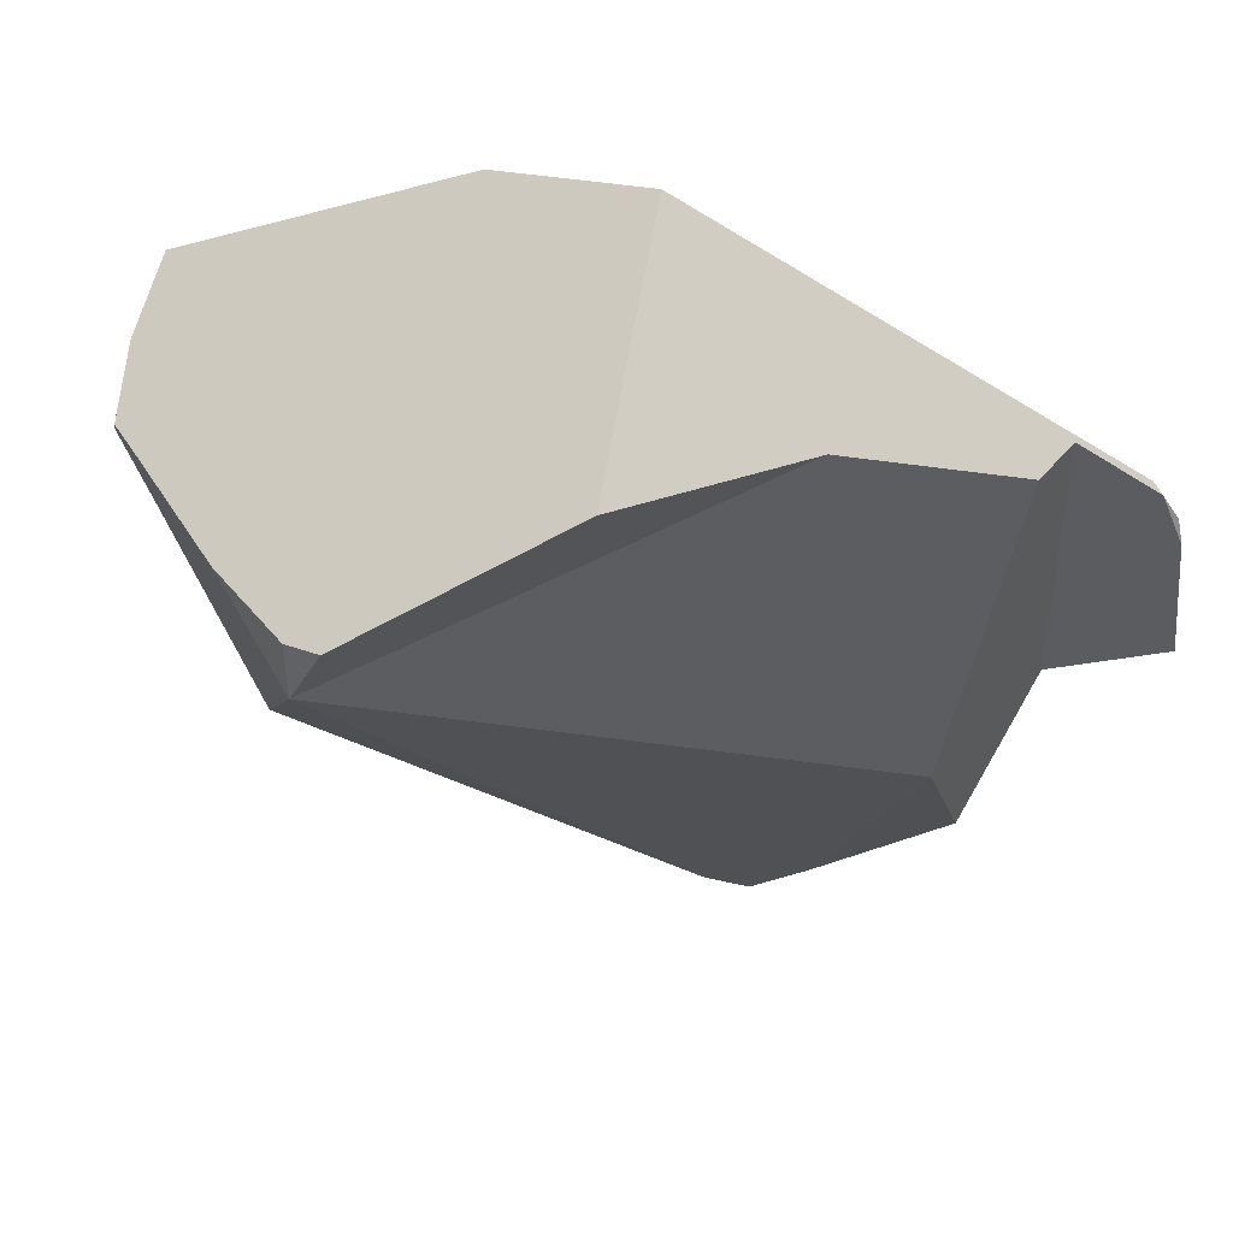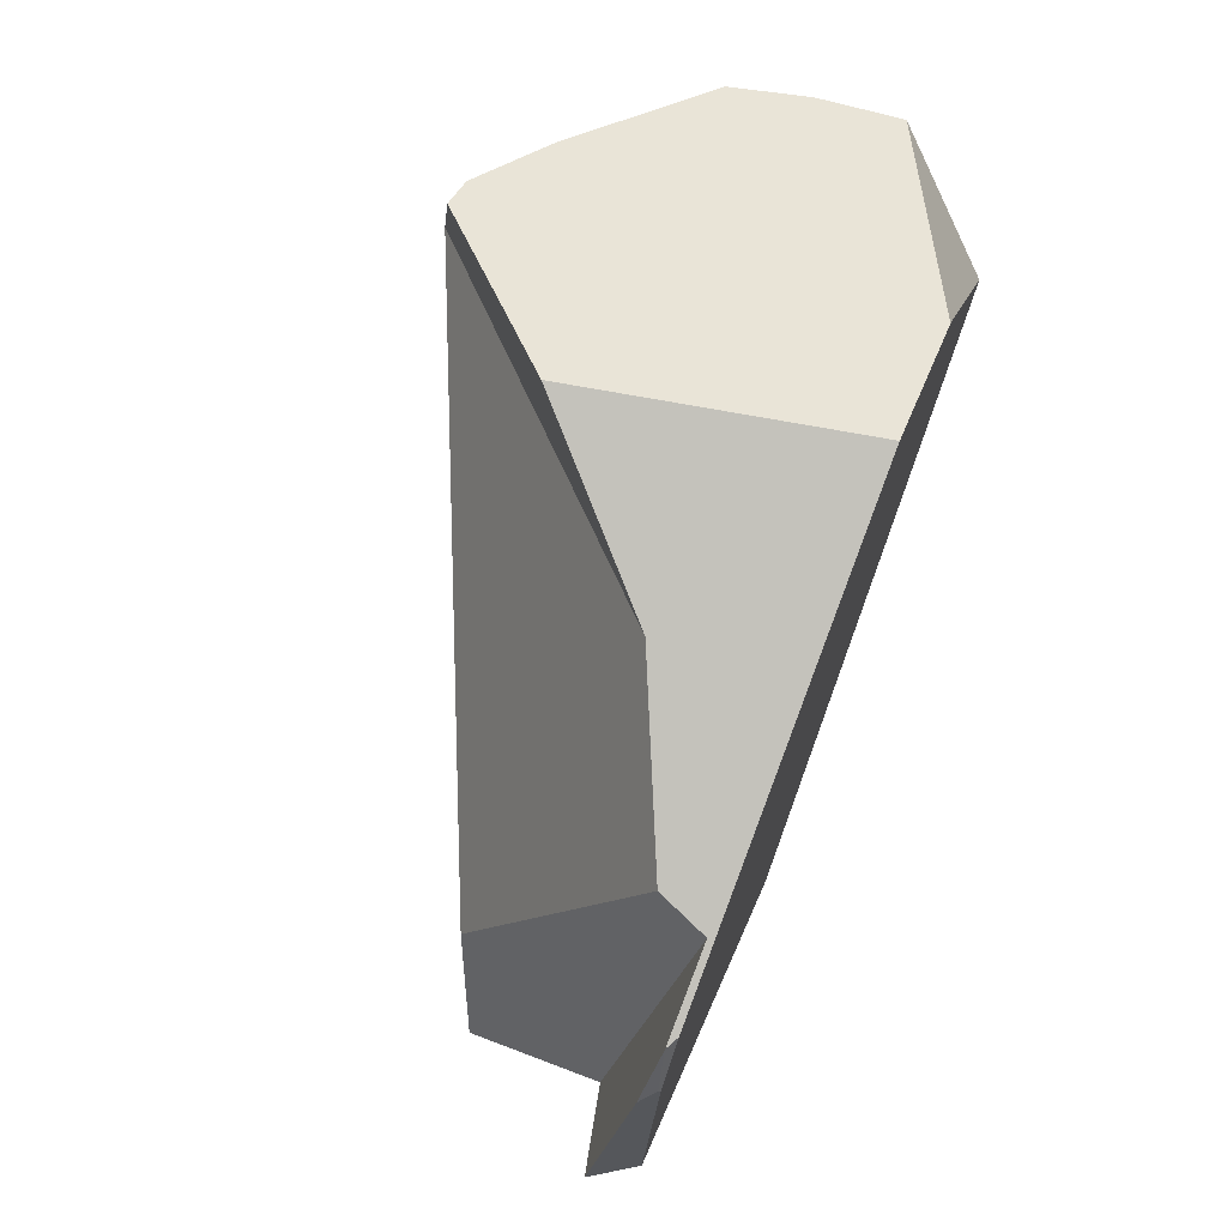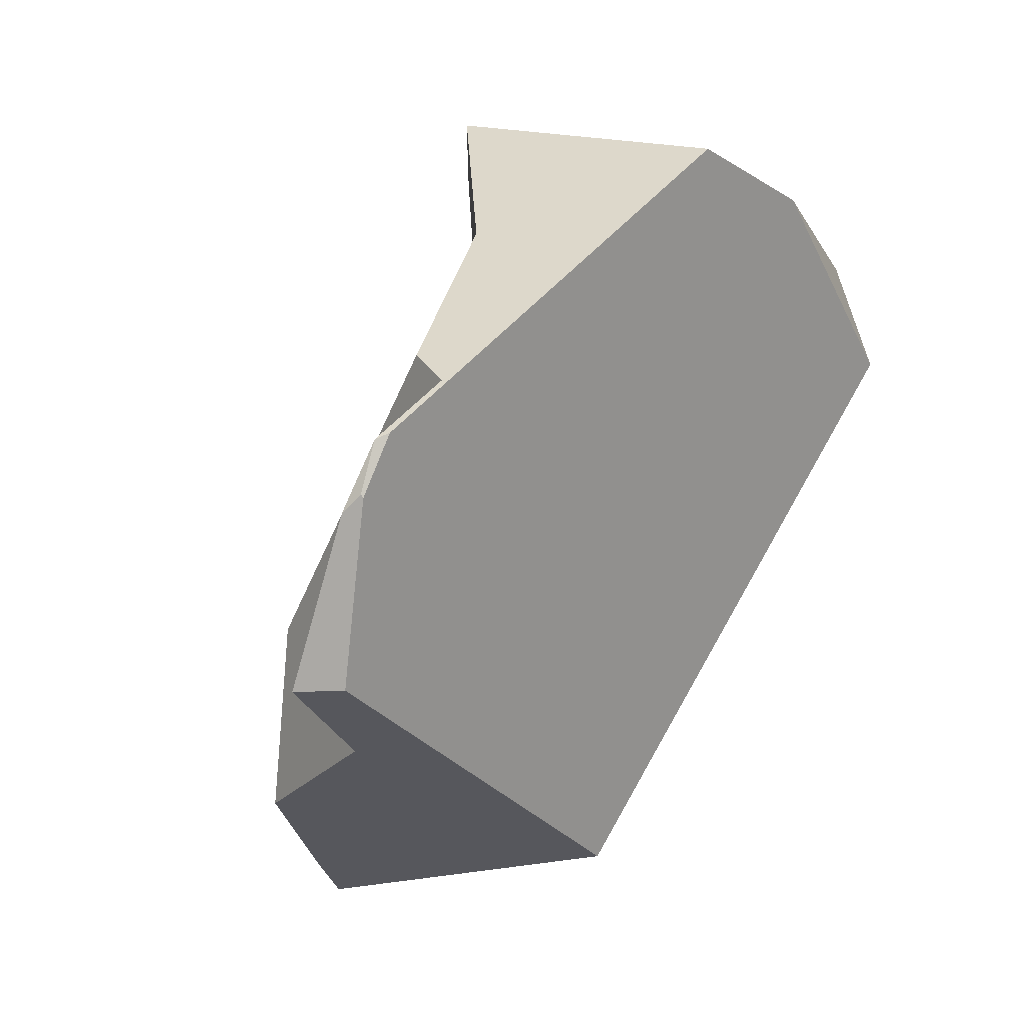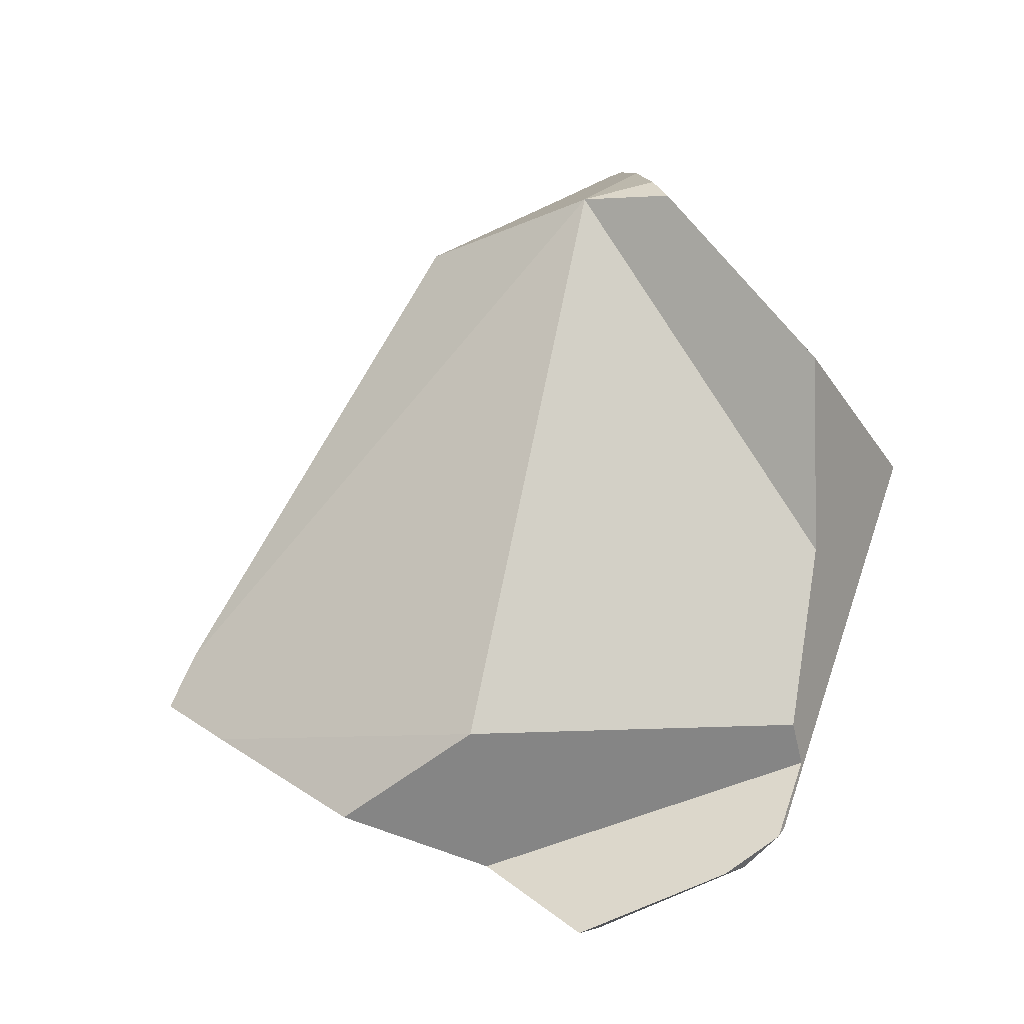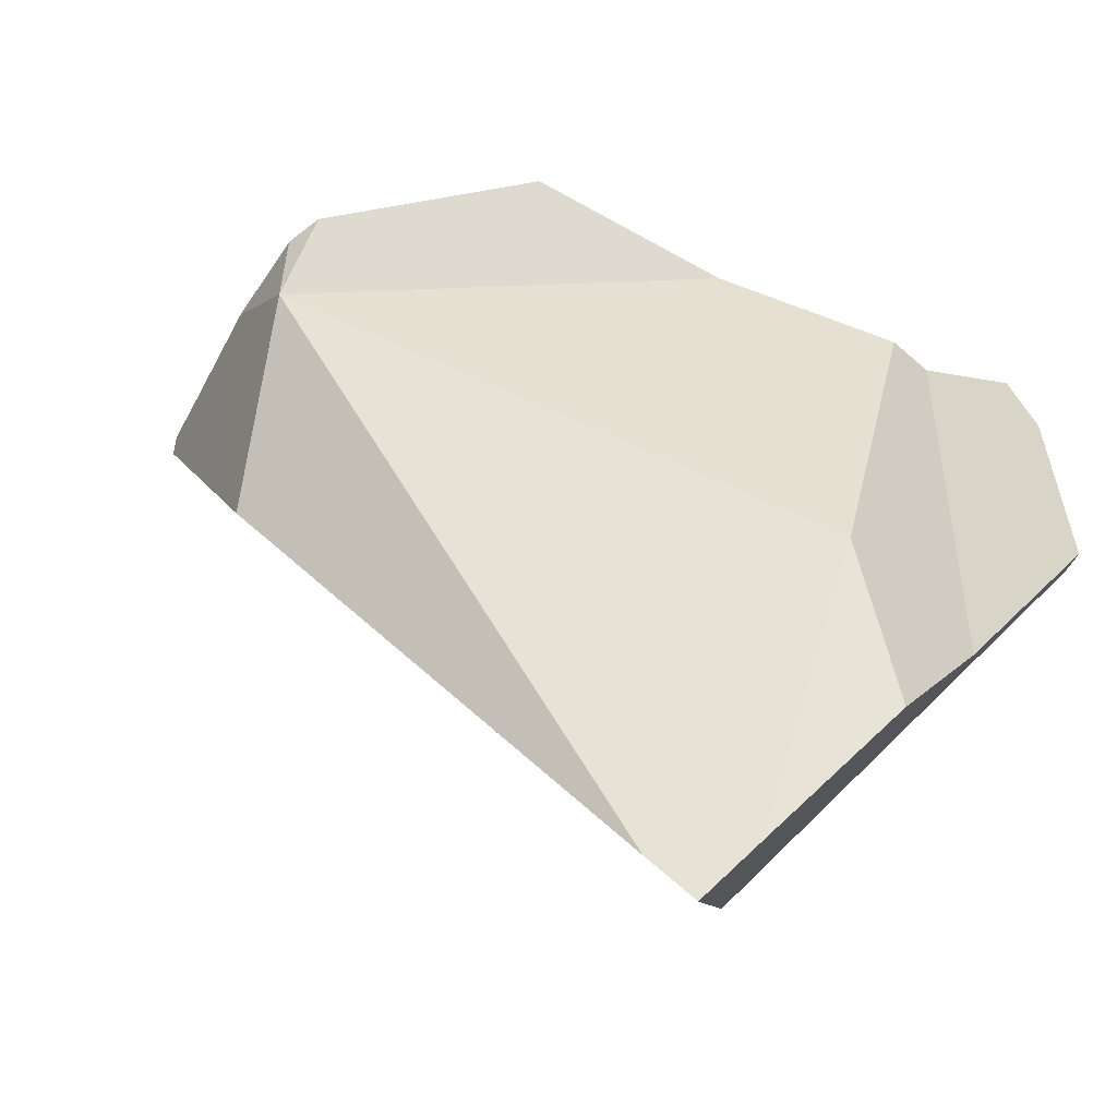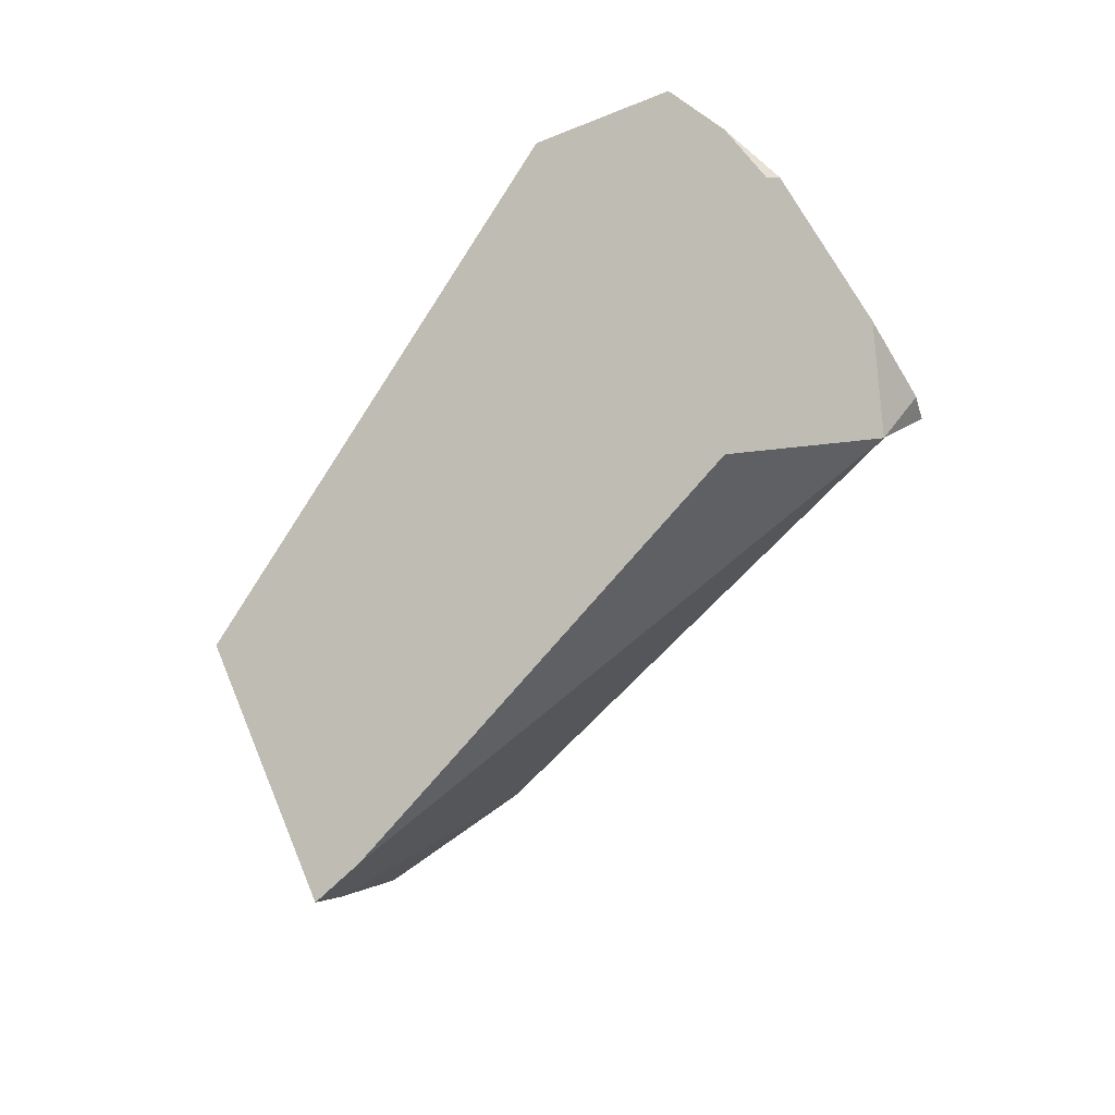
<metadata>
{"format":"obj","ext":"obj","renderer":"f3d","projection":"perspective","resolution":1024,"background":"white","views":[{"elev":71.7,"azim":116.8,"up":"+Y"},{"elev":66.1,"azim":-153.1,"up":"+Y"},{"elev":16.7,"azim":-132.9,"up":"+Y"},{"elev":-46.1,"azim":118.7,"up":"+Z"},{"elev":-26.2,"azim":122.0,"up":"+Y"},{"elev":35.8,"azim":46.6,"up":"+Z"}]}
</metadata>
<code>
v 1.555 0.4326 0.73
v 1.528 0.2405 0.7859
v 1.418 -0.1068 0.4441
v 1.528 0.2405 0.7859
v 1.555 0.4326 0.73
v 1.445 0.3613 0.918
v 1.273 0.4139 0.9903
v 1.528 0.2405 0.7859
v 1.445 0.3613 0.918
v 1.27 0.4115 0.9882
v 1.254 0.3999 0.9781
v 1.247 0.3943 0.9733
v 1.172 0.2884 0.8735
v 1.418 -0.1068 0.4441
v 1.158 0.06597 0.6484
v 1.156 0.03389 0.6159
v 1.329 -0.1221 0.4382
v 1.398 -0.1458 0.4065
v 1.398 -0.1458 0.4065
v 1.322 0.174 0.2949
v 1.418 -0.1068 0.4441
v 1.371 -0.09519 0.3613
v 1.322 0.174 0.2949
v 1.371 -0.09519 0.3613
v 1.305 0.01961 0.262
v 1.305 0.01961 0.262
v 1.124 0.4411 0.304
v 1.322 0.174 0.2949
v 1.117 0.4392 0.302
v 1.177 0.1117 0.2525
v 1.117 0.3568 0.2015
v 1.117 0.4392 0.302
v 1.177 0.1117 0.2525
v 1.112 0.4042 0.2261
v 1.111 0.4048 0.2265
v 1.117 0.4392 0.302
v 1.111 0.4048 0.2265
v 1.108 0.408 0.2349
v 1.113 0.4468 0.3205
v 1.124 0.4411 0.304
v 1.132 0.4431 0.3059
v 1.132 0.4431 0.3059
v 1.162 0.4509 0.3136
v 1.322 0.174 0.2949
v 1.162 0.4509 0.3136
v 1.555 0.4326 0.73
v 1.555 0.4326 0.73
v 1.228 0.5117 0.4286
v 1.242 0.5247 0.4532
v 1.381 0.5956 0.5668
v 1.555 0.4326 0.73
v 1.242 0.5247 0.4532
v 1.534 0.5155 0.7057
v 1.555 0.4326 0.73
v 1.534 0.5155 0.7057
v 1.536 0.5012 0.7374
v 1.555 0.4326 0.73
v 1.536 0.5012 0.7374
v 1.5 0.469 0.8187
v 1.5 0.469 0.8187
v 1.44 0.4298 0.9219
v 1.419 0.4006 0.9609
v 1.421 0.4168 0.956
v 1.419 0.4006 0.9609
v 1.421 0.4168 0.956
v 1.37 0.4143 0.9751
v 1.354 0.4135 0.9811
v 1.354 0.4135 0.9811
v 1.419 0.4006 0.9609
v 1.278 0.417 0.993
v 1.277 0.4164 0.9924
v 1.277 0.4164 0.9924
v 1.257 0.4356 0.9567
v 1.273 0.4139 0.9903
v 1.278 0.417 0.993
v 1.354 0.4134 0.9811
v 1.257 0.4356 0.9567
v 1.278 0.417 0.993
v 1.254 0.4381 0.9519
v 1.37 0.4143 0.9751
v 1.243 0.4483 0.9319
v 1.243 0.4483 0.9319
v 1.247 0.3943 0.9733
v 1.254 0.4381 0.9519
v 1.172 0.3717 0.9044
v 1.184 0.3487 0.9336
v 1.176 0.3427 0.9283
v 1.184 0.3487 0.9336
v 1.176 0.3427 0.9283
v 1.172 0.2884 0.8735
v 1.176 0.3427 0.9283
v 1.172 0.3717 0.9044
v 1.138 0.586 0.6253
v 1.156 0.5195 0.7826
v 1.14 0.5877 0.6471
v 1.154 0.5289 0.7749
v 1.154 0.5289 0.7749
v 1.171 0.5923 0.6288
v 1.14 0.5877 0.6471
v 1.172 0.5132 0.8055
v 1.5 0.469 0.8187
v 1.381 0.5956 0.5668
v 1.381 0.5956 0.5668
v 1.242 0.5247 0.4532
v 1.171 0.5923 0.6288
v 1.138 0.586 0.6253
v 1.139 0.5918 0.6381
v 1.139 0.5918 0.6381
v 1.139 0.5918 0.6381
v 1.124 0.5057 0.4495
v 1.228 0.5117 0.4286
v 1.115 0.4595 0.3484
v 1.162 0.4509 0.3136
v 1.114 0.4496 0.3267
v 1.113 0.4486 0.3243
v 1.156 0.03389 0.6159
v 1.114 0.4496 0.3267
v 1.113 0.4486 0.3243
v 1.158 0.06597 0.6484
v 1.115 0.4595 0.3484
v 1.124 0.5057 0.4495
v 1.152 -0.02163 0.5597
v 1.113 0.4468 0.3205
v 1.106 0.4089 0.2376
v 1.106 0.3991 0.2315
v 1.106 0.3833 0.2218
v 1.135 0.03549 0.3984
v 1.106 0.3823 0.2212
v 1.106 0.3796 0.2195
v 1.105 0.3729 0.2154
v 1.105 0.3643 0.2101
v 1.109 0.2029 0.1886
v 1.105 0.3613 0.2083
v 1.105 0.3613 0.2083
v 1.123 0.318 0.1899
v 1.109 0.2029 0.1886
v 1.106 0.3631 0.2076
v 1.111 0.358 0.2035
v 1.107 0.3639 0.2073
v 1.111 0.358 0.2035
v 1.107 0.3639 0.2073
v 1.107 0.3691 0.2097
v 1.118 0.3483 0.1972
v 1.108 0.3708 0.2105
v 1.118 0.3477 0.1968
v 1.119 0.3471 0.1967
v 1.118 0.3483 0.1972
v 1.118 0.3477 0.1968
v 1.119 0.3471 0.1967
v 1.123 0.318 0.1899
v 1.118 0.3477 0.1968
v 1.108 0.3708 0.2105
v 1.117 0.3568 0.2015
v 1.108 0.372 0.2111
v 1.108 0.3768 0.2133
v 1.112 0.4042 0.2261
v 1.108 0.3768 0.2133
v 1.106 0.3833 0.2218
v 1.112 0.4042 0.2261
v 1.106 0.3823 0.2212
v 1.106 0.3796 0.2195
v 1.105 0.3729 0.2154
v 1.108 0.372 0.2111
v 1.108 0.3708 0.2105
v 1.107 0.3691 0.2097
v 1.105 0.3643 0.2101
v 1.107 0.3639 0.2073
v 1.106 0.3631 0.2076
v 1.105 0.3613 0.2083
v 1.106 0.3991 0.2315
v 1.111 0.4048 0.2265
v 1.108 0.408 0.2349
v 1.107 0.4083 0.2359
v 1.106 0.4089 0.2376
v 1.107 0.4083 0.2359
v 1.106 0.4089 0.2376
v 1.126 0.3039 0.1866
v 1.126 0.3039 0.1866
v 1.139 0.2285 0.1689
v 1.117 0.2018 0.182
v 1.135 0.03549 0.3984
v 1.109 0.2029 0.1886
v 1.117 0.2018 0.182
v 1.152 0.176 0.1855
v 1.177 0.1117 0.2525
v 1.305 0.01961 0.262
v 1.283 -0.1065 0.4591
v 1.15 -0.06123 0.5197
v 1.15 -0.06123 0.5197
v 1.283 -0.1065 0.4591
v 1.152 -0.02163 0.5597
v 1.15 -0.06123 0.5197
v 1.371 -0.09519 0.3613
v 1.329 -0.1221 0.4382
v 1.398 -0.1458 0.4065
v 1.152 0.176 0.1855
v 1.139 0.2285 0.1689
v 1.144 0.1986 0.1619
v 1.136 0.1995 0.1673
v 1.144 0.1986 0.1619
v 1.136 0.1995 0.1673
v 1.144 0.1986 0.1619
v 1.534 0.5155 0.7057
v 1.536 0.5012 0.7374
v 1.233 0.4575 0.9139
v 1.44 0.4298 0.9219
v 1.421 0.4168 0.956
v 1.233 0.4575 0.9139
v 1.172 0.5132 0.8055
v 1.156 0.5195 0.7826
v 1.154 0.5289 0.7749
v 1.254 0.3999 0.9781
v 1.27 0.4115 0.9882
f 1 2 3
f 4 5 6
f 7 8 9
f 10 8 7
f 11 8 10
f 12 8 11
f 8 12 13
f 13 14 8
f 15 14 13
f 14 15 16
f 17 14 16
f 18 14 17
f 19 20 21
f 22 20 19
f 23 24 25
f 26 27 28
f 26 29 27
f 30 29 26
f 31 32 33
f 34 32 31
f 35 32 34
f 36 37 38
f 36 38 39
f 36 39 40
f 40 39 41
f 28 27 42
f 28 42 43
f 44 45 46
f 47 21 20
f 46 45 48
f 46 48 49
f 50 51 52
f 53 51 50
f 54 55 56
f 57 58 59
f 60 6 5
f 61 6 60
f 61 62 6
f 63 62 61
f 64 65 66
f 64 66 67
f 68 9 69
f 70 9 68
f 71 9 70
f 7 9 71
f 72 73 74
f 75 73 72
f 76 77 78
f 76 79 77
f 80 79 76
f 79 80 81
f 82 83 84
f 85 83 82
f 85 86 83
f 86 85 87
f 13 88 89
f 13 12 88
f 90 91 92
f 92 93 90
f 94 93 92
f 94 95 93
f 96 95 94
f 97 98 99
f 100 98 97
f 98 100 101
f 98 101 102
f 103 104 105
f 105 104 106
f 105 106 107
f 98 108 99
f 93 95 109
f 104 110 106
f 111 110 104
f 111 112 110
f 113 112 111
f 113 114 112
f 41 114 113
f 115 114 41
f 116 117 118
f 119 117 116
f 119 120 117
f 90 120 119
f 90 121 120
f 121 90 93
f 118 122 116
f 123 122 118
f 124 122 123
f 125 122 124
f 126 122 125
f 126 127 122
f 128 127 126
f 129 127 128
f 130 127 129
f 131 127 130
f 131 132 127
f 133 132 131
f 134 135 136
f 137 135 134
f 137 138 135
f 139 138 137
f 140 141 142
f 142 143 140
f 144 143 142
f 143 144 145
f 146 147 148
f 147 146 138
f 138 146 135
f 149 33 150
f 149 31 33
f 151 31 149
f 145 152 153
f 145 144 152
f 153 152 154
f 153 154 155
f 153 155 156
f 157 158 159
f 157 160 158
f 160 157 161
f 162 161 157
f 162 157 163
f 164 162 163
f 165 162 164
f 166 162 165
f 166 165 167
f 168 166 167
f 169 166 168
f 170 159 158
f 170 171 159
f 170 172 171
f 170 173 172
f 170 174 173
f 39 175 176
f 39 38 175
f 150 33 177
f 136 135 178
f 136 178 179
f 136 179 180
f 181 182 183
f 181 183 184
f 185 181 184
f 186 181 185
f 181 186 187
f 188 181 187
f 189 122 127
f 190 191 192
f 190 16 191
f 17 16 190
f 187 193 194
f 193 187 186
f 195 194 193
f 177 33 196
f 177 196 197
f 197 196 198
f 199 179 200
f 180 179 199
f 184 183 201
f 184 201 202
f 39 115 41
f 203 102 101
f 203 101 204
f 101 100 205
f 205 206 101
f 81 206 205
f 81 80 206
f 80 207 206
f 82 208 85
f 208 209 85
f 209 210 85
f 209 211 210
f 73 84 83
f 212 73 83
f 213 73 212
f 74 73 213

</code>
